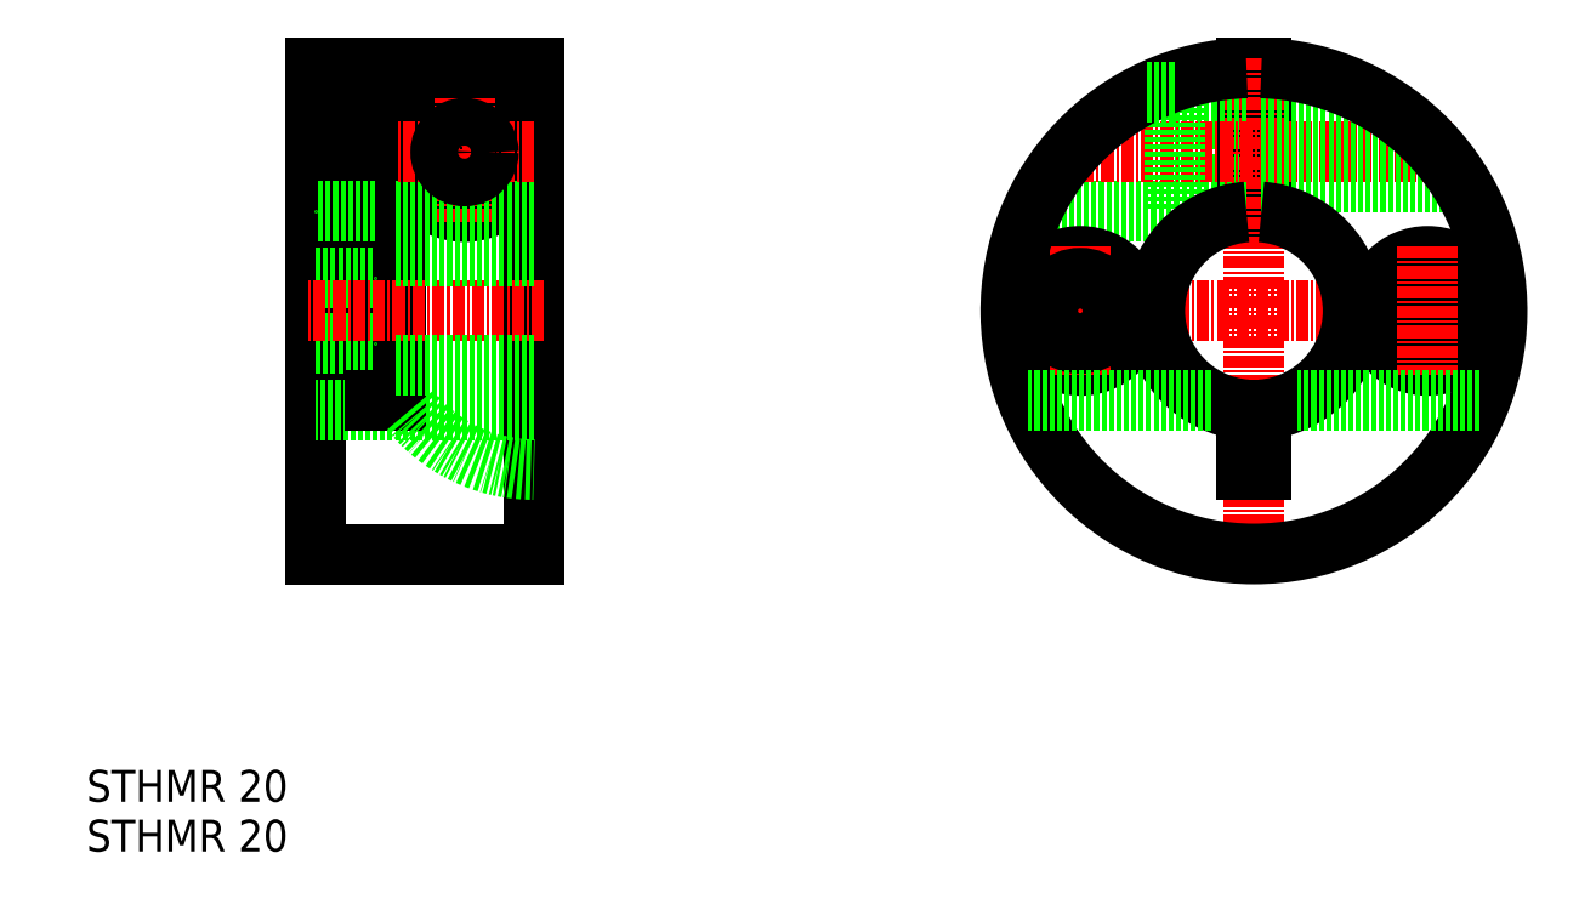
<metadata>
{"format":"dxf","ext":"dxf","renderer":"ezdxf+matplotlib","layout":"modelspace","background":"white","min_lineweight":24,"dpi":150}
</metadata>
<code>
0
SECTION
2
ENTITIES
0
CIRCLE
8
0
10
143
20
-96.81
30
0
40
3
0
CIRCLE
8
0
10
143
20
-96.81
30
0
40
3.3
0
CIRCLE
8
0
10
143
20
-96.81
30
0
40
6
0
LINE
8
CENTER
10
143
20
-103.8
30
0
11
143
21
-89.81
31
0
0
LINE
8
0
10
134
20
-121.8
30
0
11
134
21
-88.31
31
0
0
LINE
8
0
10
136
20
-121.8
30
0
11
136
21
-88.31
31
0
0
LINE
8
0
10
128
20
-137.3
30
0
11
128
21
-88.31
31
0
0
LINE
8
0
10
150
20
-137.3
30
0
11
150
21
-88.31
31
0
0
TEXT
8
0
10
104.9
20
-162.3
30
0
40
3.2
1
STHMR 20
0
LINE
8
0
10
134
20
-102.8
30
0
11
128
21
-102.8
31
0
0
LINE
8
0
10
128
20
-116.1
30
0
11
134
21
-116.1
31
0
0
LINE
8
0
10
128
20
-109.5
30
0
11
134
21
-109.5
31
0
0
LINE
8
0
10
150
20
-122.8
30
0
11
128
21
-122.8
31
0
0
LINE
8
CENTER
10
151
20
-112.8
30
0
11
127
21
-112.8
31
0
0
LINE
8
0
10
150
20
-137.3
30
0
11
128
21
-137.3
31
0
0
LINE
8
0
10
150
20
-102.8
30
0
11
136
21
-102.8
31
0
0
LINE
8
0
10
136
20
-121.8
30
0
11
134
21
-121.8
31
0
0
LINE
8
0
10
134
20
-88.31
30
0
11
128
21
-88.31
31
0
0
LINE
8
CENTER
10
150
20
-96.81
30
0
11
136
21
-96.81
31
0
0
LINE
8
0
10
150
20
-88.31
30
0
11
136
21
-88.31
31
0
0
LINE
8
0
10
221.8
20
-88.33
30
0
11
221.8
21
-102.8
31
0
0
LINE
8
0
10
223.3
20
-88.33
30
0
11
223.3
21
-102.8
31
0
0
LINE
8
CENTER
10
222.5
20
-87.31
30
0
11
222.5
21
-138.3
31
0
0
LINE
8
0
10
221.8
20
-100.1
30
0
11
214.5
21
-100.1
31
0
0
LINE
8
CENTER
10
248
20
-112.8
30
0
11
197
21
-112.8
31
0
0
LINE
8
0
10
200.2
20
-102.8
30
0
11
214.5
21
-102.8
31
0
0
CIRCLE
8
0
10
205
20
-112.8
30
0
40
5.5
0
LINE
8
CENTER
10
205
20
-106.3
30
0
11
205
21
-119.3
31
0
0
CIRCLE
8
0
10
205
20
-112.8
30
0
40
3.3
0
LINE
8
0
10
221.8
20
-122.8
30
0
11
221.8
21
-128.8
31
0
0
LINE
8
0
10
223.3
20
-122.8
30
0
11
223.3
21
-128.8
31
0
0
LINE
8
0
10
223.3
20
-99.81
30
0
11
243.3
21
-99.81
31
0
0
LINE
8
0
10
221.8
20
-93.51
30
0
11
214.5
21
-93.51
31
0
0
LINE
8
CENTER
10
242.4
20
-96.81
30
0
11
202.7
21
-96.81
31
0
0
LINE
8
0
10
223.3
20
-93.81
30
0
11
238
21
-93.81
31
0
0
LINE
8
0
10
214.5
20
-90.81
30
0
11
214.5
21
-102.8
31
0
0
LINE
8
0
10
150
20
-107.3
30
0
11
136
21
-107.3
31
0
0
LINE
8
0
10
150
20
-118.3
30
0
11
136
21
-118.3
31
0
0
LINE
8
0
10
223.3
20
-94.41
30
0
11
238.7
21
-94.41
31
0
0
LINE
8
0
10
223.3
20
-99.21
30
0
11
242.9
21
-99.21
31
0
0
CIRCLE
8
0
10
143
20
-96.81
30
0
40
2.4
0
ARC
8
0
10
222.5
20
-112.8
30
0
40
24.5
50
91.75
51
88.25
0
ARC
8
0
10
222.5
20
-112.8
30
0
40
10
50
94.3
51
265.7
0
CIRCLE
8
0
10
240
20
-112.8
30
0
40
5.5
0
CIRCLE
8
0
10
240
20
-112.8
30
0
40
3.3
0
LINE
8
CENTER
10
240
20
-106.3
30
0
11
240
21
-119.3
31
0
0
LINE
8
0
10
211.7
20
-90.81
30
0
11
214.5
21
-90.81
31
0
0
TEXT
8
0
10
104.9
20
-167.3
30
0
40
3.2
1
STHMR 20
0
ARC
8
0
10
150
20
-112.8
30
0
40
16
50
218.7
51
270
0
LINE
8
0
10
223.3
20
-128.8
30
0
11
221.8
21
-128.8
31
0
0
ARC
8
0
10
222.5
20
-112.8
30
0
40
10
50
274.3
51
85.7
0
LINE
8
0
10
245.3
20
-121.8
30
0
11
226.9
21
-121.8
31
0
0
LINE
8
0
10
218.2
20
-121.8
30
0
11
199.7
21
-121.8
31
0
0
ENDSEC
0
EOF

</code>
